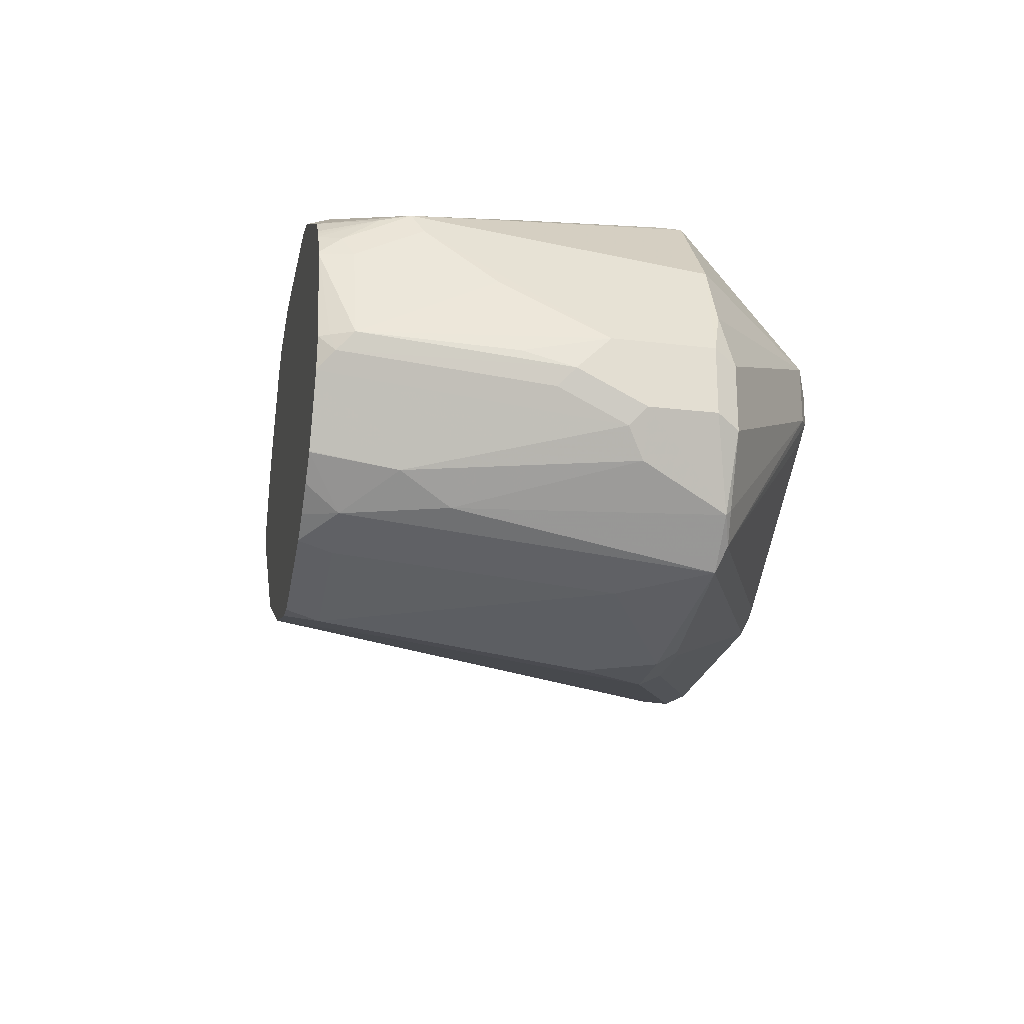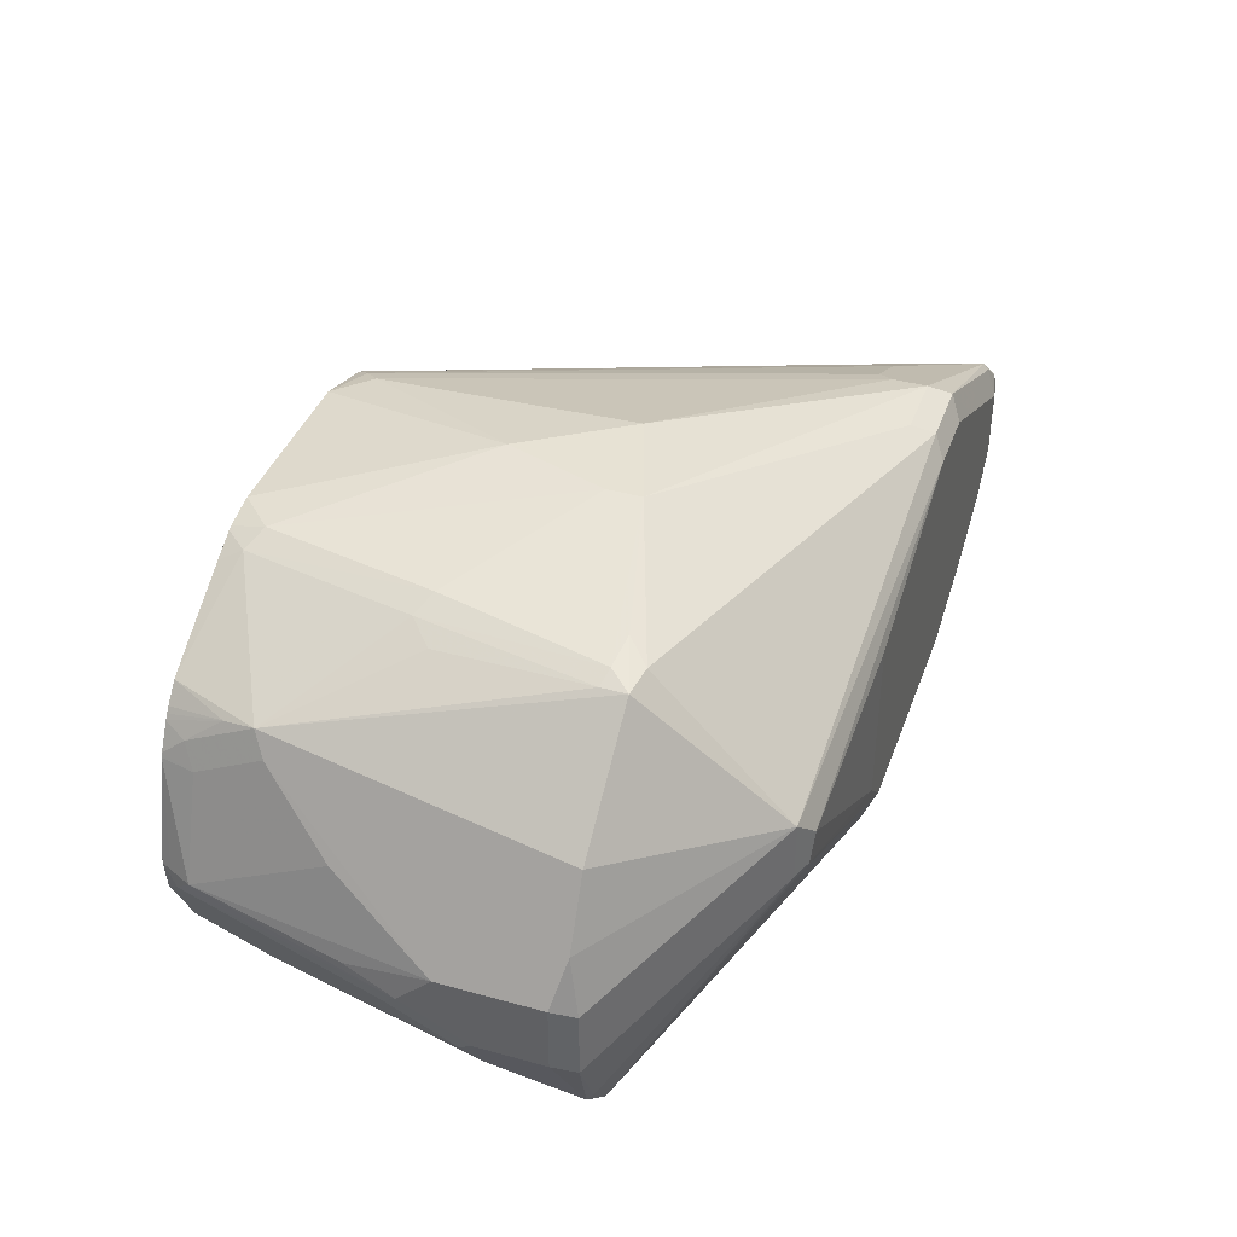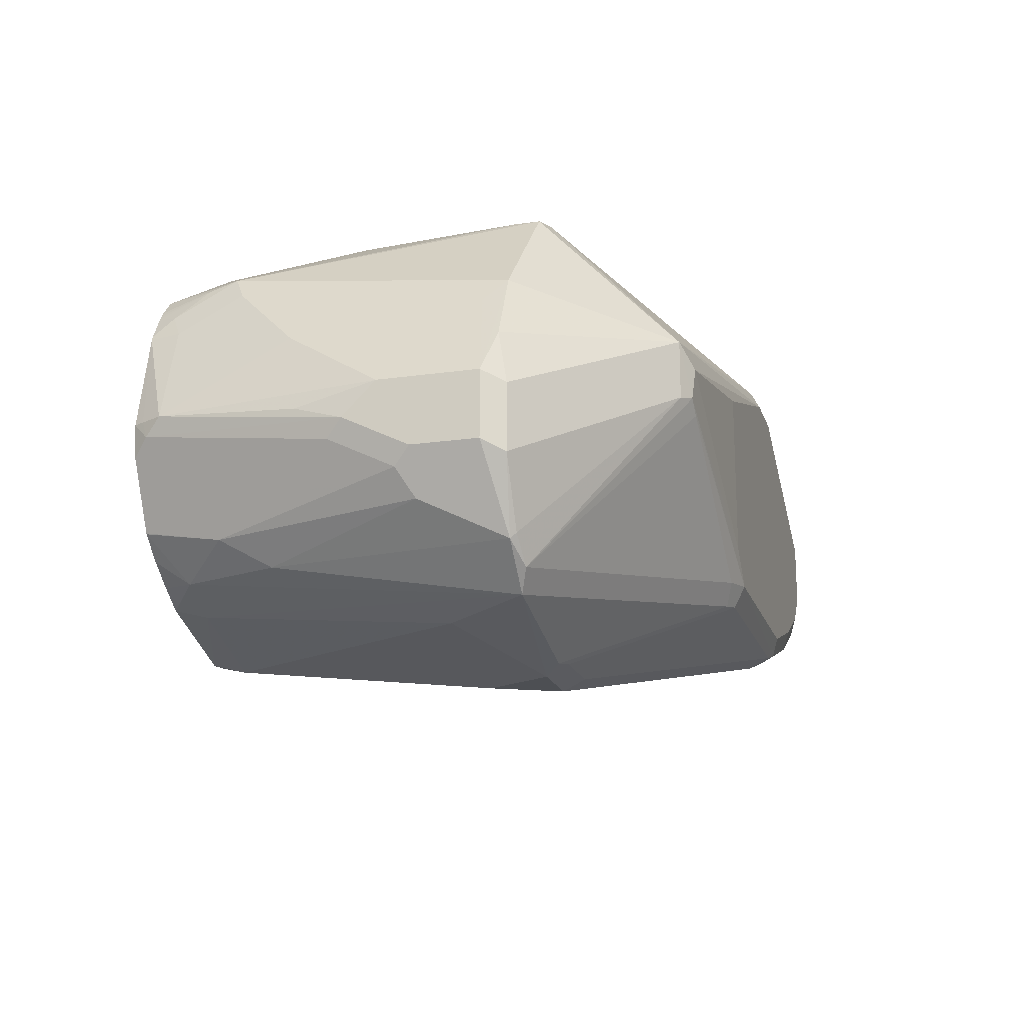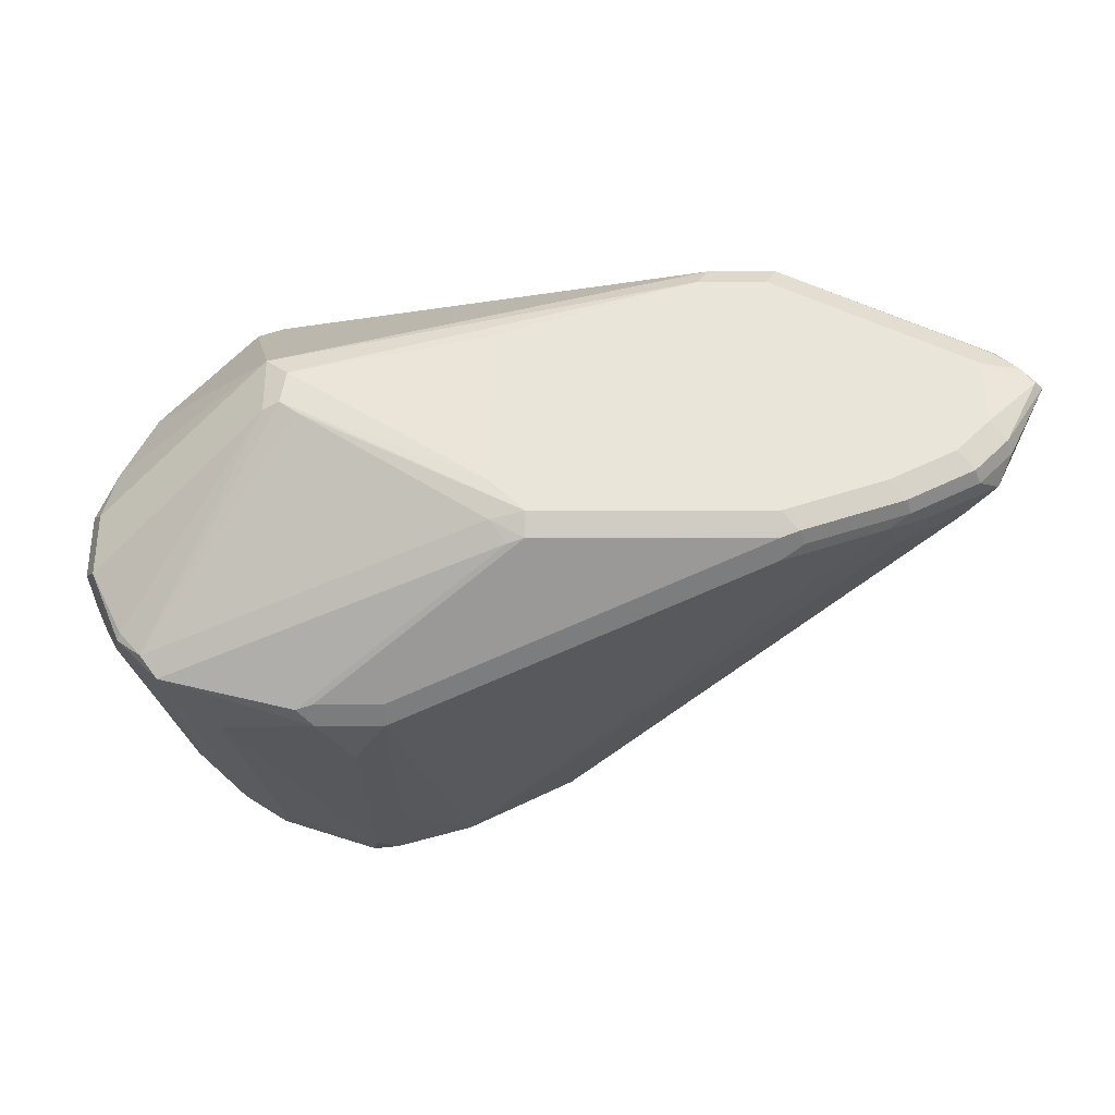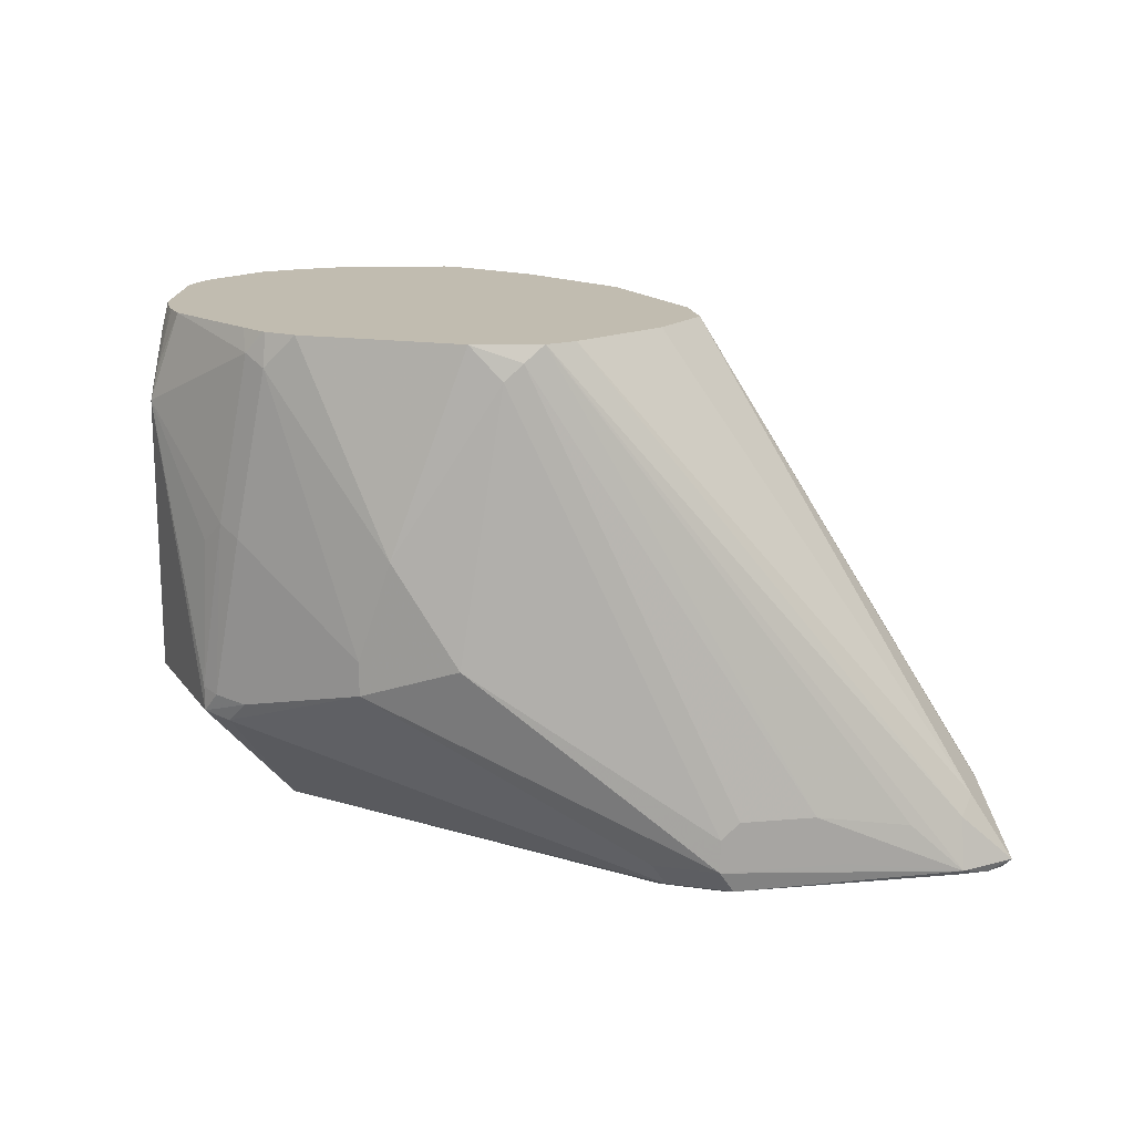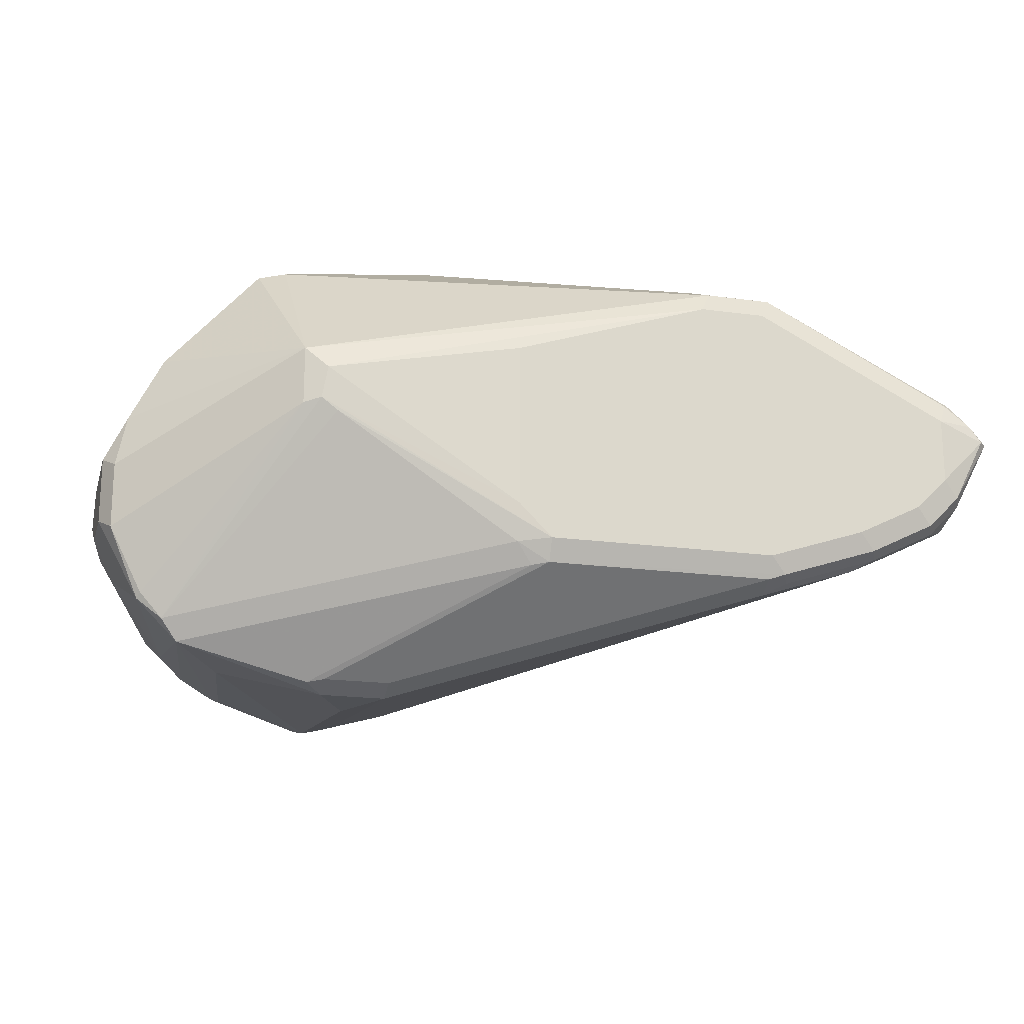
<metadata>
{"format":"obj","ext":"obj","renderer":"f3d","projection":"perspective","resolution":1024,"background":"white","views":[{"elev":-22.8,"azim":-101.5,"up":"+Z"},{"elev":39.7,"azim":-71.0,"up":"+Z"},{"elev":-18.0,"azim":-74.3,"up":"+Z"},{"elev":-32.1,"azim":0.1,"up":"+Z"},{"elev":16.4,"azim":16.3,"up":"+Y"},{"elev":-18.8,"azim":-14.8,"up":"+Z"}]}
</metadata>
<code>
v -0.1985 -0.9033 -0.08935
v -0.1985 -0.9033 -0.139
v -0.139 -0.9033 -0.0695
v -0.2564 -0.9017 -0.1009
v -0.1886 -0.9033 -0.1489
v -0.2581 -0.9008 -0.1104
v -0.1191 -0.9033 -0.0695
v -0.1357 -0.9 -0.06288
v -0.2631 -0.8984 -0.0943
v -0.2531 -0.9008 -0.1142
v -0.1985 -0.9008 -0.1501
v -0.1886 -0.9 -0.1555
v -0.1142 -0.9008 -0.1539
v -0.1191 -0.9033 -0.1489
v -0.2631 -0.8984 -0.1117
v -0.2978 -0.8611 -0.17
v -0.09927 -0.9033 -0.07942
v -0.1158 -0.9 -0.06288
v -0.139 -0.8934 -0.05957
v -0.2647 -0.8603 -0.05296
v -0.273 -0.8586 -0.0546
v -0.3011 -0.857 -0.08604
v -0.311 -0.857 -0.1059
v -0.3143 -0.8603 -0.1224
v -0.1936 -0.8984 -0.1563
v -0.2481 -0.8603 -0.1853
v -0.1191 -0.9 -0.1555
v -0.1191 -0.8934 -0.1588
v -0.1125 -0.8967 -0.1555
v -0.08439 -0.9008 -0.1439
v -0.08935 -0.9033 -0.139
v -0.3143 -0.8603 -0.1423
v -0.3044 -0.8603 -0.1621
v -0.3052 -0.8586 -0.1638
v -0.2953 -0.8586 -0.1737
v -0.2928 -0.8586 -0.1762
v -0.05958 -0.9033 -0.09928
v -0.07611 -0.9 -0.08273
v -0.1191 -0.8934 -0.05957
v -0.05462 -0.8984 -0.09183
v -0.2184 -0.8438 -0.03972
v -0.2581 -0.8537 -0.04965
v -0.268 -0.8524 -0.05212
v -0.273 -0.8512 -0.0546
v -0.2945 -0.771 -0.07281
v -0.3044 -0.8504 -0.09266
v -0.3177 -0.8537 -0.1191
v -0.2531 -0.8586 -0.1861
v -0.2481 -0.8537 -0.1886
v -0.2283 -0.8603 -0.1853
v -0.2084 -0.7447 -0.1687
v -0.08935 -0.8934 -0.1489
v -0.2283 -0.8537 -0.1886
v -0.08274 -0.8967 -0.1456
v -0.06287 -0.8967 -0.1357
v -0.06454 -0.9008 -0.134
v -0.0695 -0.9033 -0.129
v -0.3177 -0.8537 -0.139
v -0.3177 -0.8338 -0.139
v -0.311 -0.8338 -0.1522
v -0.2912 -0.7842 -0.1621
v -0.2813 -0.7544 -0.1621
v -0.2692 -0.7447 -0.1663
v -0.268 -0.7544 -0.1687
v -0.2779 -0.8338 -0.1787
v -0.05958 -0.9033 -0.1191
v -0.0447 -0.9008 -0.1042
v -0.04842 -0.9008 -0.09928
v -0.05626 -0.9 -0.09266
v -0.1125 -0.8934 -0.06288
v -0.1191 -0.8835 -0.05957
v -0.1886 -0.8338 -0.03972
v -0.06619 -0.8934 -0.08604
v -0.08603 -0.8934 -0.07612
v -0.04219 -0.8984 -0.1042
v -0.05626 -0.8835 -0.09597
v -0.1687 -0.7447 -0.05586
v -0.0695 -0.8835 -0.08562
v -0.09431 -0.8785 -0.07198
v -0.2184 -0.8338 -0.03972
v -0.2581 -0.8041 -0.04965
v -0.2647 -0.8008 -0.05296
v -0.2713 -0.8074 -0.05626
v -0.2928 -0.7619 -0.07445
v -0.2945 -0.7511 -0.08273
v -0.2978 -0.7743 -0.07942
v -0.2746 -0.761 -0.06288
v -0.2845 -0.7447 -0.07281
v -0.3044 -0.7908 -0.09266
v -0.3177 -0.8239 -0.1191
v -0.2382 -0.8338 -0.1886
v -0.2081 -0.7447 -0.1686
v -0.08439 -0.8785 -0.1439
v -0.2283 -0.7743 -0.1787
v -0.2382 -0.7544 -0.1787
v -0.2316 -0.7447 -0.1754
v -0.07611 -0.8901 -0.1423
v -0.05626 -0.8901 -0.1323
v -0.05295 -0.8967 -0.1257
v -0.05462 -0.9008 -0.1241
v -0.3177 -0.814 -0.129
v -0.3151 -0.8289 -0.1439
v -0.2953 -0.7693 -0.1539
v -0.2916 -0.7447 -0.1489
v -0.2846 -0.7447 -0.1555
v -0.2768 -0.7447 -0.1613
v -0.2694 -0.7447 -0.1662
v -0.2395 -0.7447 -0.1762
v -0.1125 -0.8835 -0.06288
v -0.1142 -0.8785 -0.06205
v -0.1787 -0.7544 -0.04965
v -0.2084 -0.8041 -0.03972
v -0.08603 -0.8835 -0.07612
v -0.05462 -0.8785 -0.1018
v -0.04966 -0.8934 -0.1191
v -0.05626 -0.8802 -0.1224
v -0.05462 -0.8785 -0.1142
v -0.1622 -0.7447 -0.06276
v -0.1689 -0.7447 -0.05572
v -0.1737 -0.7495 -0.05212
v -0.2481 -0.7544 -0.04965
v -0.2548 -0.7511 -0.05296
v -0.289 -0.7447 -0.07785
v -0.2901 -0.7447 -0.07942
v -0.2911 -0.7447 -0.08087
v -0.2952 -0.7447 -0.08817
v -0.2978 -0.7544 -0.08935
v -0.3077 -0.7544 -0.1191
v -0.3077 -0.7941 -0.09928
v -0.2566 -0.7447 -0.05637
v -0.3151 -0.7991 -0.1241
v -0.2018 -0.7447 -0.1654
v -0.06454 -0.8785 -0.134
v -0.3052 -0.7495 -0.1241
v -0.3151 -0.809 -0.134
v -0.3016 -0.7447 -0.1289
v -0.2917 -0.7447 -0.1487
v -0.1886 -0.7447 -0.04965
v -0.2035 -0.7892 -0.0422
v -0.2384 -0.7447 -0.04965
v -0.139 -0.7447 -0.1092
v -0.1452 -0.7447 -0.08935
v -0.1453 -0.7447 -0.08923
v -0.1456 -0.7447 -0.1224
v -0.2481 -0.7447 -0.0518
v -0.2493 -0.7447 -0.05227
v -0.2956 -0.7447 -0.08935
v -0.3044 -0.7478 -0.1191
v -0.182 -0.7447 -0.1555
v -0.1754 -0.7447 -0.1522
v -0.1555 -0.7447 -0.1323
v -0.3028 -0.7447 -0.1191
f 55 97 98
f 62 107 63
f 62 106 107
f 62 105 106
f 62 104 105
f 62 103 104
f 61 103 62
f 60 102 103
f 59 102 60
f 59 135 102
f 56 66 57
f 56 100 66
f 55 100 56
f 63 108 64
f 60 103 61
f 59 101 135
f 71 109 110
f 64 95 65
f 75 100 99
f 55 99 100
f 75 114 76
f 74 113 79
f 73 113 74
f 72 111 112
f 71 111 72
f 71 120 111
f 71 110 120
f 70 74 79
f 70 79 109
f 67 100 75
f 67 75 68
f 66 100 67
f 65 95 91
f 64 108 95
f 55 98 99
f 51 146 145
f 53 91 95
f 51 123 88
f 51 124 123
f 51 125 124
f 51 126 125
f 51 147 126
f 51 152 147
f 51 136 152
f 51 137 136
f 51 104 137
f 51 105 104
f 51 106 105
f 51 107 106
f 51 63 107
f 51 108 63
f 75 99 98
f 51 88 130
f 53 95 94
f 51 145 140
f 51 138 119
f 52 55 54
f 51 96 108
f 52 97 55
f 52 93 97
f 51 132 92
f 51 149 132
f 51 150 149
f 51 151 150
f 51 144 151
f 51 141 144
f 51 142 141
f 51 143 142
f 51 118 143
f 51 77 118
f 51 119 77
f 51 140 138
f 75 98 115
f 102 135 136
f 75 116 117
f 116 144 141
f 116 133 144
f 114 117 141
f 114 143 118
f 114 142 143
f 114 141 142
f 112 140 121
f 112 139 140
f 111 139 112
f 111 138 139
f 111 120 138
f 103 137 104
f 102 137 103
f 102 136 137
f 101 134 135
f 116 141 117
f 101 128 134
f 119 138 120
f 121 145 122
f 51 95 96
f 147 152 148
f 138 140 139
f 134 136 135
f 134 152 136
f 134 148 152
f 133 151 144
f 133 150 151
f 133 149 150
f 128 147 148
f 128 148 134
f 127 147 128
f 126 147 127
f 122 146 130
f 122 145 146
f 121 140 145
f 75 115 116
f 101 131 128
f 98 133 116
f 84 123 124
f 84 88 123
f 82 122 87
f 81 122 82
f 81 121 122
f 80 112 121
f 80 121 81
f 79 120 110
f 79 119 120
f 79 110 109
f 78 119 79
f 77 119 78
f 76 118 77
f 76 114 118
f 75 117 114
f 84 124 125
f 98 116 115
f 84 125 85
f 85 125 126
f 95 108 96
f 93 149 133
f 93 132 149
f 93 98 97
f 93 133 98
f 92 132 93
f 90 128 131
f 90 129 128
f 90 131 101
f 89 129 90
f 88 122 130
f 87 122 88
f 86 129 89
f 86 128 129
f 86 127 128
f 85 126 127
f 51 94 95
f 51 130 146
f 51 93 52
f 16 33 34
f 15 33 16
f 15 32 33
f 13 31 14
f 13 30 31
f 13 29 30
f 13 28 29
f 13 27 28
f 12 27 13
f 12 50 27
f 12 26 50
f 12 25 26
f 11 36 25
f 11 16 36
f 11 25 12
f 16 34 35
f 10 16 11
f 16 35 36
f 17 69 38
f 22 46 47
f 22 89 46
f 22 86 89
f 22 45 86
f 21 42 43
f 21 45 22
f 21 44 45
f 21 43 44
f 20 42 21
f 20 41 42
f 19 41 20
f 19 39 41
f 18 40 39
f 18 38 40
f 17 38 18
f 17 37 69
f 22 47 23
f 9 32 15
f 9 22 23
f 3 7 18
f 2 6 5
f 2 4 6
f 1 4 2
f 1 3 4
f 1 7 3
f 1 17 7
f 1 37 17
f 1 66 37
f 1 57 66
f 1 31 57
f 1 14 31
f 1 5 14
f 1 2 5
f 51 53 94
f 3 18 8
f 9 24 32
f 3 8 9
f 4 9 6
f 9 21 22
f 9 20 21
f 8 20 9
f 8 19 20
f 8 39 19
f 8 18 39
f 7 17 18
f 6 16 10
f 6 15 16
f 6 9 15
f 5 13 14
f 5 12 13
f 5 11 12
f 5 10 11
f 5 6 10
f 3 9 4
f 23 47 24
f 9 23 24
f 24 58 32
f 43 80 81
f 41 112 80
f 41 72 112
f 41 43 42
f 41 80 43
f 40 113 73
f 40 79 113
f 40 78 79
f 40 77 78
f 40 76 77
f 40 75 76
f 40 68 75
f 40 69 68
f 40 74 70
f 40 73 74
f 43 81 82
f 39 72 41
f 44 82 83
f 45 84 85
f 51 92 93
f 24 47 58
f 49 65 91
f 49 91 53
f 47 59 58
f 47 101 59
f 47 90 101
f 46 90 47
f 46 89 90
f 45 88 84
f 45 87 88
f 45 82 87
f 45 83 82
f 45 127 86
f 45 85 127
f 44 83 45
f 39 71 72
f 43 82 44
f 39 70 109
f 30 57 31
f 30 56 57
f 30 55 56
f 30 54 55
f 29 52 54
f 28 53 51
f 28 52 29
f 28 51 52
f 27 53 28
f 27 50 53
f 26 53 50
f 26 49 53
f 26 48 49
f 39 109 71
f 25 48 26
f 32 58 34
f 32 34 33
f 29 54 30
f 25 36 48
f 39 40 70
f 38 69 40
f 37 68 69
f 37 67 68
f 37 66 67
f 36 65 49
f 36 64 65
f 36 63 64
f 36 49 48
f 36 61 62
f 35 61 36
f 34 61 35
f 34 60 61
f 34 59 60
f 34 58 59
f 36 62 63

</code>
